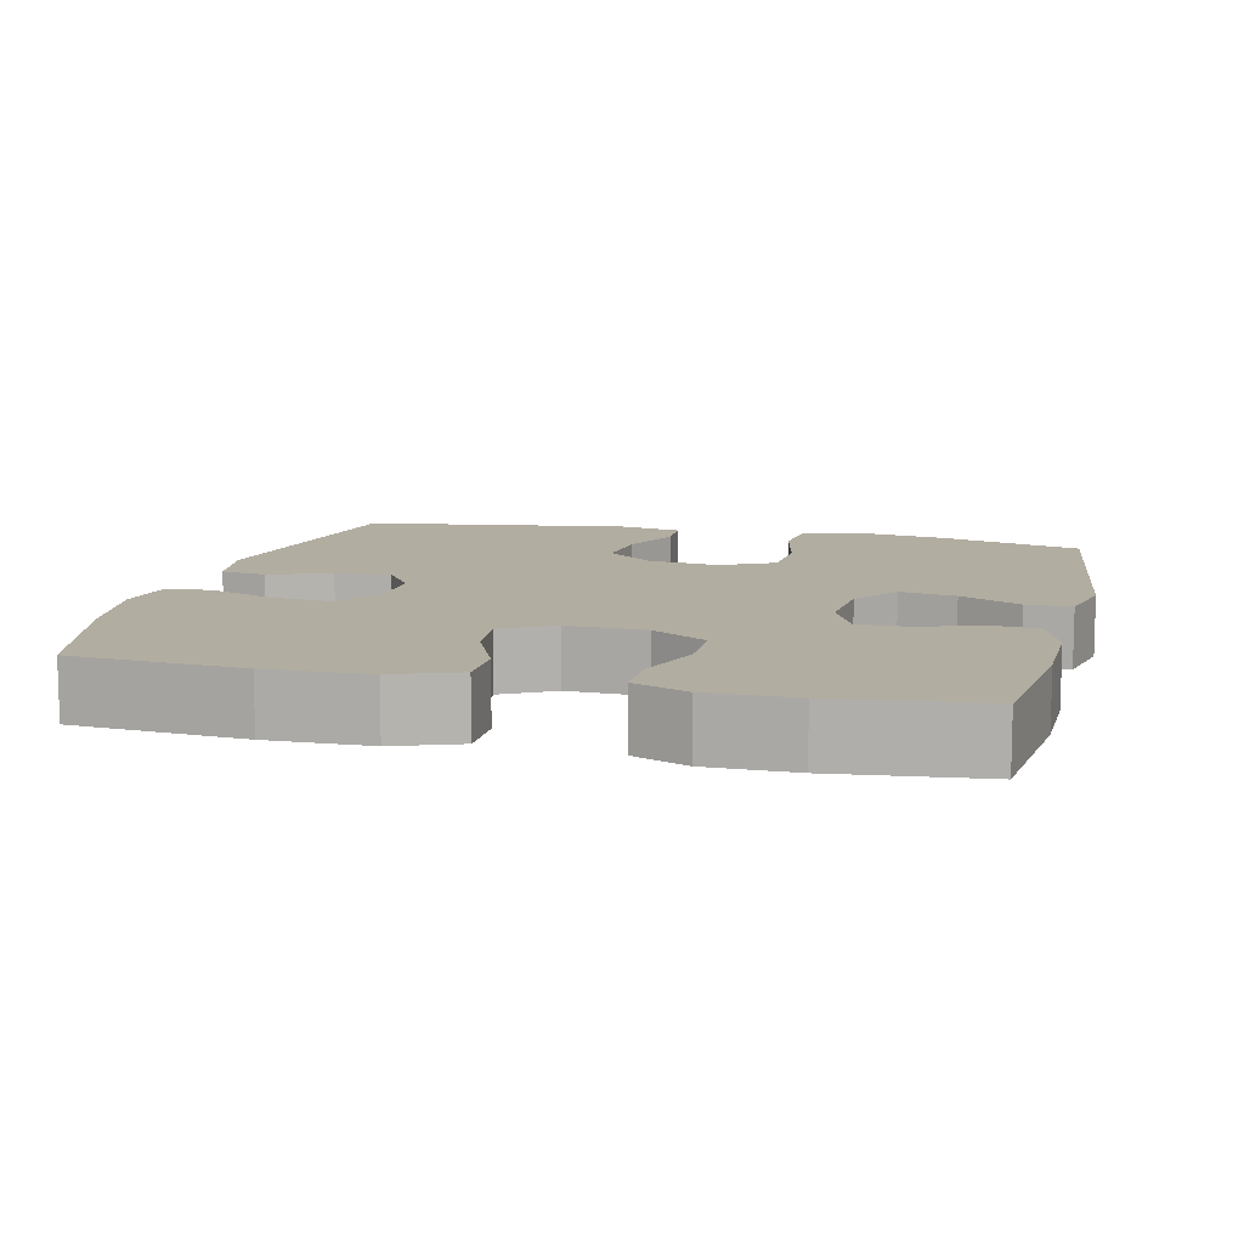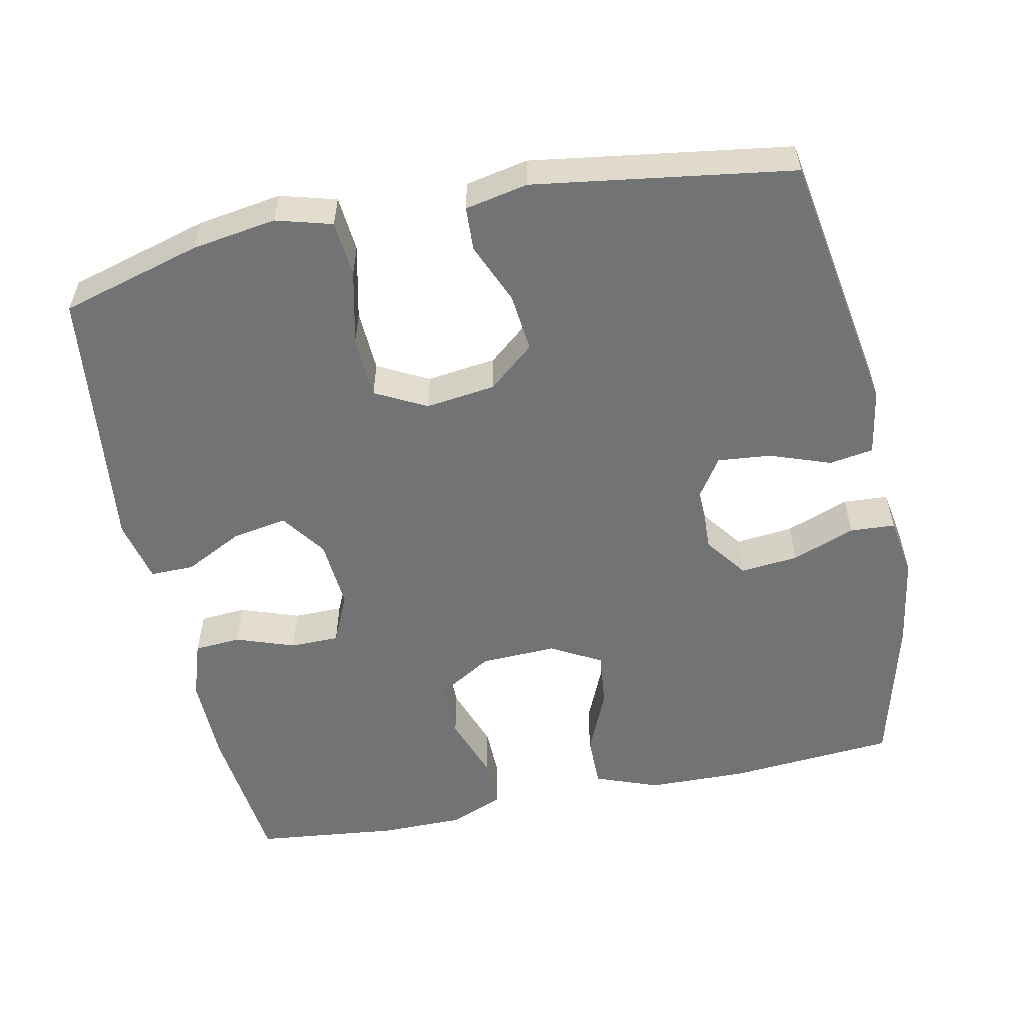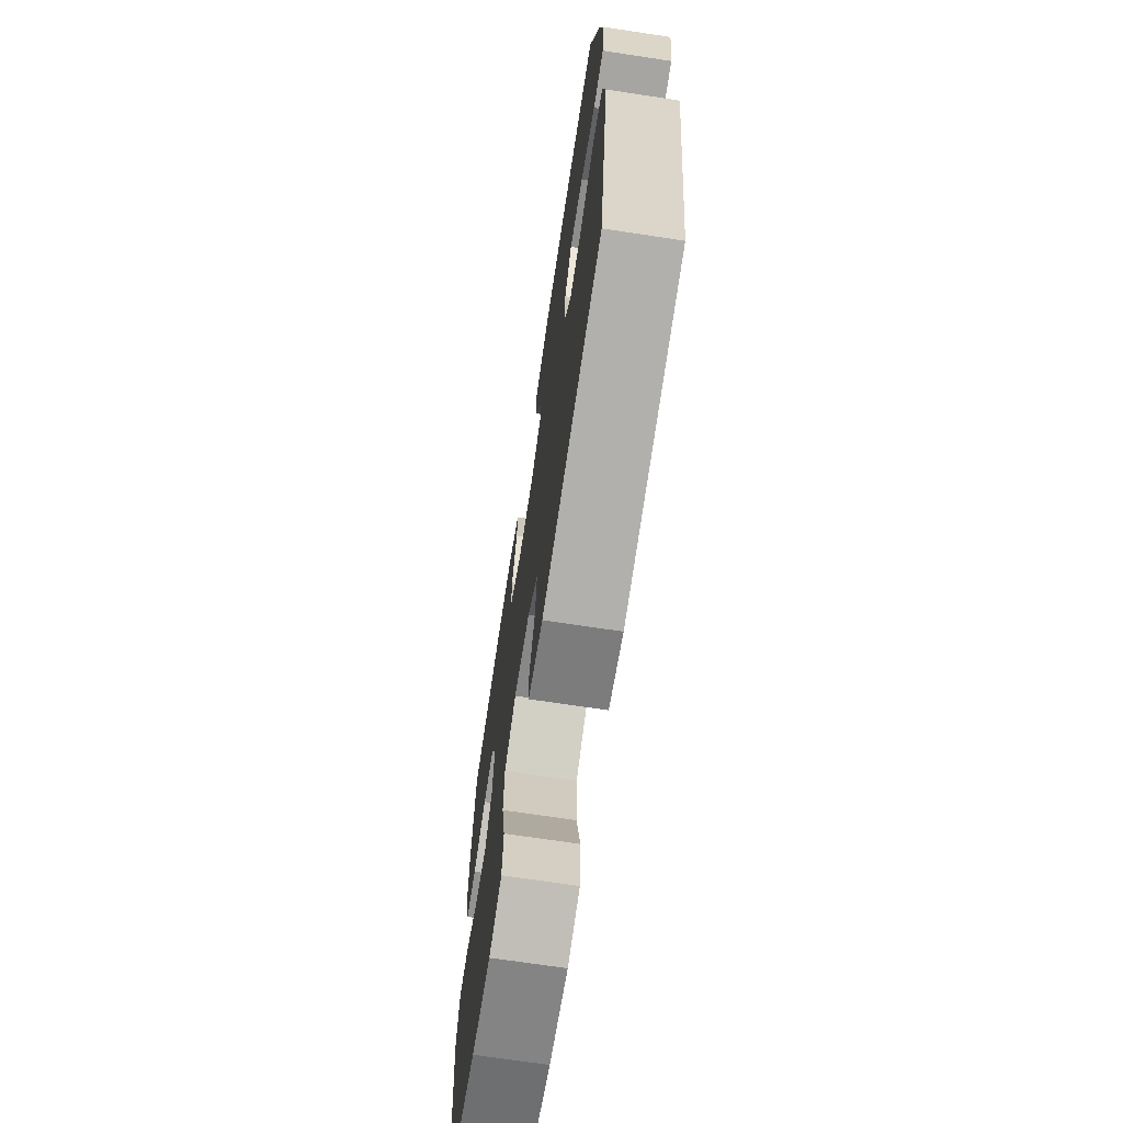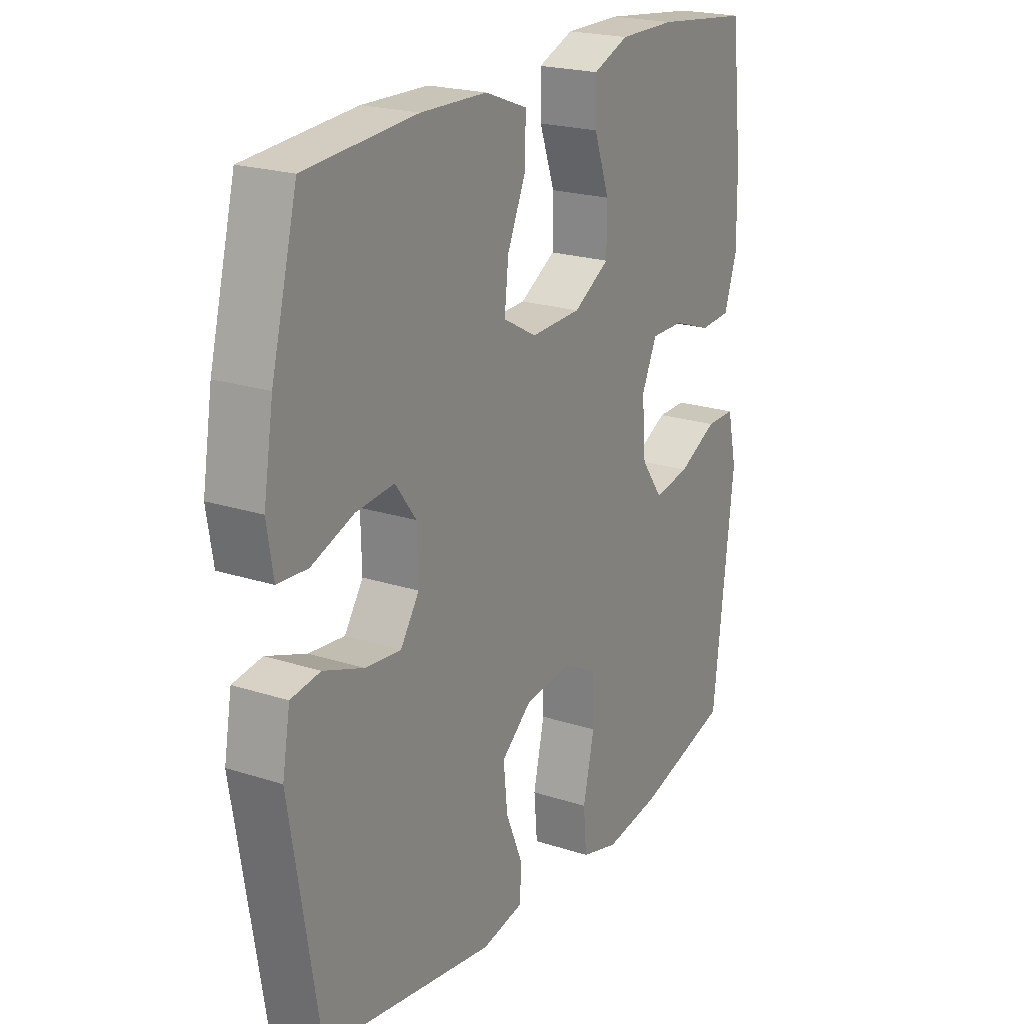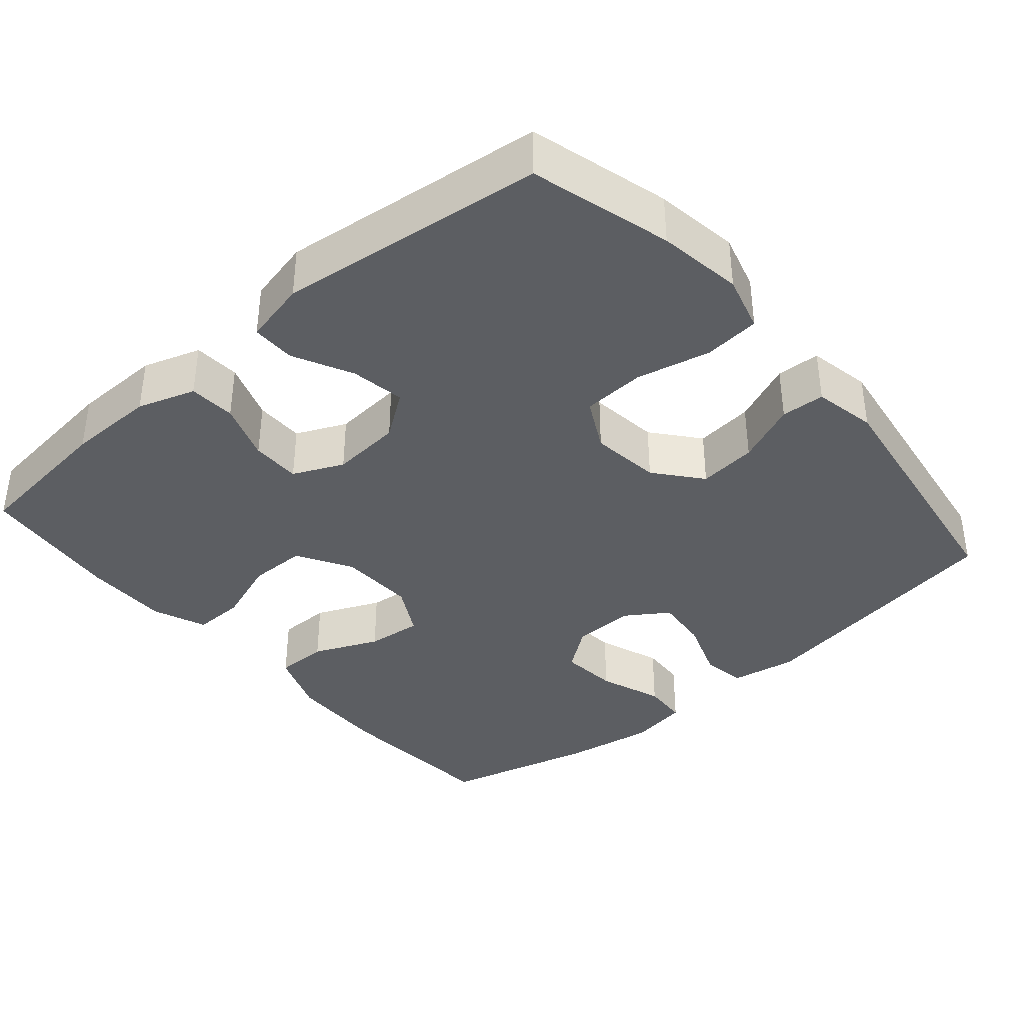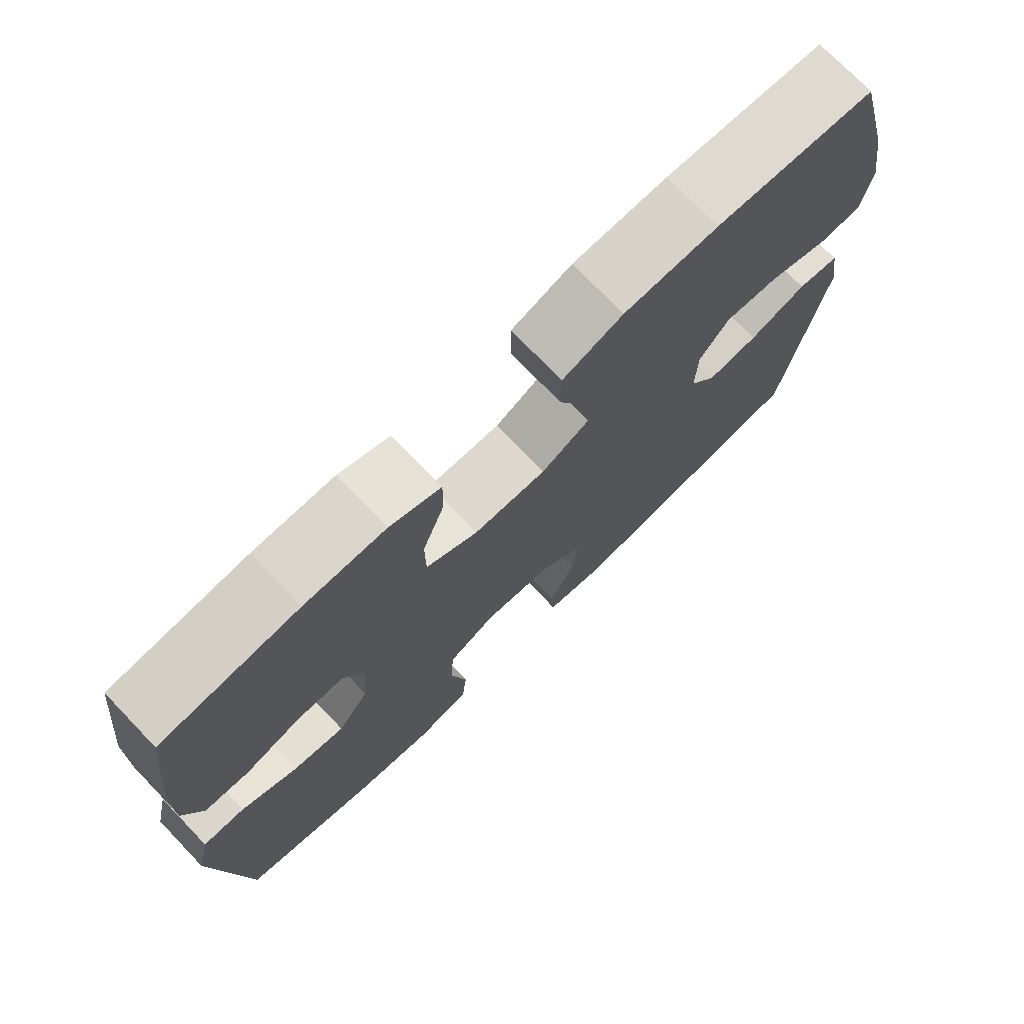
<metadata>
{"format":"obj","ext":"obj","renderer":"f3d","projection":"perspective","resolution":1024,"background":"white","views":[{"elev":10.5,"azim":13.8,"up":"+Y"},{"elev":-55.7,"azim":-168.2,"up":"+Y"},{"elev":-70.1,"azim":-98.6,"up":"+Z"},{"elev":21.3,"azim":-60.0,"up":"+Z"},{"elev":-38.2,"azim":130.6,"up":"+Y"},{"elev":74.3,"azim":136.1,"up":"+Z"}]}
</metadata>
<code>
o path3702
v -0.5423 0.0375 0.3064
v -0.5626 0.0375 0.1822
v -0.5496 0.0375 0.1012
v -0.4879 0.0375 0.09748
v -0.4012 0.0375 0.1295
v -0.3225 0.0375 0.1373
v -0.2794 0.0375 0.07994
v -0.2772 0.0375 -0.005616
v -0.3157 0.0375 -0.0631
v -0.3892 0.0375 -0.05591
v -0.4718 0.0375 -0.02616
v -0.5322 0.0375 -0.03561
v -0.5482 0.0375 -0.1264
v -0.4888 0.0375 -0.4874
v -0.134 0.0375 -0.5403
v -0.04812 0.0375 -0.5233
v -0.04506 0.0375 -0.4635
v -0.08017 0.0375 -0.38
v -0.08847 0.0375 -0.3002
v -0.02565 0.0375 -0.2483
v 0.0701 0.0375 -0.2362
v 0.1399 0.0375 -0.2728
v 0.1443 0.0375 -0.3585
v 0.1213 0.0375 -0.4603
v 0.1282 0.0375 -0.5369
v 0.2049 0.0375 -0.5584
v 0.3206 0.0375 -0.541
v 0.5131 0.0375 -0.4874
v 0.556 0.0375 -0.1226
v 0.5364 0.0375 -0.03601
v 0.4764 0.0375 -0.0365
v 0.3956 0.0375 -0.07715
v 0.3213 0.0375 -0.0899
v 0.2769 0.0375 -0.0283
v 0.2691 0.0375 0.06762
v 0.3002 0.0375 0.1362
v 0.3677 0.0375 0.1363
v 0.4478 0.0375 0.1081
v 0.5115 0.0375 0.1124
v 0.5377 0.0375 0.1912
v 0.536 0.0375 0.3121
v 0.5131 0.0375 0.5143
v 0.3182 0.0375 0.5363
v 0.2027 0.0375 0.5363
v 0.1297 0.0375 0.5068
v 0.1309 0.0375 0.4371
v 0.1624 0.0375 0.3485
v 0.1619 0.0375 0.2701
v 0.08793 0.0375 0.2261
v -0.01592 0.0375 0.2225
v -0.0849 0.0375 0.2604
v -0.07659 0.0375 0.336
v -0.03784 0.0375 0.4245
v -0.03782 0.0375 0.4959
v -0.1244 0.0375 0.5284
v -0.2602 0.0375 0.5316
v -0.4888 0.0375 0.5143
v -0.5423 -0.0375 0.3064
v -0.5626 -0.0375 0.1822
v -0.5496 -0.0375 0.1012
v -0.4879 -0.0375 0.09748
v -0.4012 -0.0375 0.1295
v -0.3225 -0.0375 0.1373
v -0.2794 -0.0375 0.07994
v -0.2772 -0.0375 -0.005616
v -0.3157 -0.0375 -0.0631
v -0.3892 -0.0375 -0.05591
v -0.4718 -0.0375 -0.02616
v -0.5322 -0.0375 -0.03561
v -0.5482 -0.0375 -0.1264
v -0.4888 -0.0375 -0.4874
v -0.134 -0.0375 -0.5403
v -0.04812 -0.0375 -0.5233
v -0.04506 -0.0375 -0.4635
v -0.08017 -0.0375 -0.38
v -0.08847 -0.0375 -0.3002
v -0.02565 -0.0375 -0.2483
v 0.0701 -0.0375 -0.2362
v 0.1399 -0.0375 -0.2728
v 0.1443 -0.0375 -0.3585
v 0.1213 -0.0375 -0.4603
v 0.1282 -0.0375 -0.5369
v 0.2049 -0.0375 -0.5584
v 0.3206 -0.0375 -0.541
v 0.5131 -0.0375 -0.4874
v 0.556 -0.0375 -0.1226
v 0.5364 -0.0375 -0.03601
v 0.4764 -0.0375 -0.0365
v 0.3956 -0.0375 -0.07715
v 0.3213 -0.0375 -0.0899
v 0.2769 -0.0375 -0.0283
v 0.2691 -0.0375 0.06762
v 0.3002 -0.0375 0.1362
v 0.3677 -0.0375 0.1363
v 0.4478 -0.0375 0.1081
v 0.5115 -0.0375 0.1124
v 0.5377 -0.0375 0.1912
v 0.536 -0.0375 0.3121
v 0.5131 -0.0375 0.5143
v 0.3182 -0.0375 0.5363
v 0.2027 -0.0375 0.5363
v 0.1297 -0.0375 0.5068
v 0.1309 -0.0375 0.4371
v 0.1624 -0.0375 0.3485
v 0.1619 -0.0375 0.2701
v 0.08793 -0.0375 0.2261
v -0.01592 -0.0375 0.2225
v -0.0849 -0.0375 0.2604
v -0.07659 -0.0375 0.336
v -0.03784 -0.0375 0.4245
v -0.03782 -0.0375 0.4959
v -0.1244 -0.0375 0.5284
v -0.2602 -0.0375 0.5316
v -0.4888 -0.0375 0.5143
v 0.3182 0.0375 0.5363
v 0.2027 0.0375 0.5363
v 0.1297 0.0375 0.5068
v 0.1297 0.0375 0.5068
v -0.1244 0.0375 0.5284
v -0.2602 0.0375 0.5316
v -0.03782 0.0375 0.4959
v -0.03782 0.0375 0.4959
v 0.5131 0.0375 0.5143
v 0.5131 0.0375 0.5143
v -0.4888 0.0375 0.5143
v -0.4888 0.0375 0.5143
v 0.1309 0.0375 0.4371
v -0.03784 0.0375 0.4245
v 0.1624 0.0375 0.3485
v -0.07659 0.0375 0.336
v 0.536 0.0375 0.3121
v -0.5423 0.0375 0.3064
v 0.1619 0.0375 0.2701
v -0.0849 0.0375 0.2604
v -0.0849 0.0375 0.2604
v 0.5377 0.0375 0.1912
v -0.5626 0.0375 0.1822
v 0.08793 0.0375 0.2261
v -0.01592 0.0375 0.2225
v 0.5115 0.0375 0.1124
v 0.5115 0.0375 0.1124
v -0.4012 0.0375 0.1295
v -0.3225 0.0375 0.1373
v -0.5496 0.0375 0.1012
v -0.5496 0.0375 0.1012
v 0.3002 0.0375 0.1362
v 0.3002 0.0375 0.1362
v 0.3677 0.0375 0.1363
v -0.2794 0.0375 0.07994
v 0.4478 0.0375 0.1081
v 0.2691 0.0375 0.06762
v -0.4879 0.0375 0.09748
v -0.2772 0.0375 -0.005616
v 0.2769 0.0375 -0.0283
v -0.3157 0.0375 -0.0631
v -0.3157 0.0375 -0.0631
v -0.3892 0.0375 -0.05591
v -0.4718 0.0375 -0.02616
v -0.5322 0.0375 -0.03561
v -0.5322 0.0375 -0.03561
v 0.3213 0.0375 -0.0899
v 0.3213 0.0375 -0.0899
v -0.5482 0.0375 -0.1264
v 0.556 0.0375 -0.1226
v 0.5364 0.0375 -0.03601
v 0.5364 0.0375 -0.03601
v 0.4764 0.0375 -0.0365
v 0.3956 0.0375 -0.07715
v 0.0701 0.0375 -0.2362
v 0.1399 0.0375 -0.2728
v -0.02565 0.0375 -0.2483
v -0.08847 0.0375 -0.3002
v 0.1443 0.0375 -0.3585
v -0.08017 0.0375 -0.38
v 0.1213 0.0375 -0.4603
v -0.04506 0.0375 -0.4635
v 0.5131 0.0375 -0.4874
v 0.5131 0.0375 -0.4874
v 0.1282 0.0375 -0.5369
v 0.1282 0.0375 -0.5369
v -0.4888 0.0375 -0.4874
v -0.4888 0.0375 -0.4874
v -0.04812 0.0375 -0.5233
v -0.04812 0.0375 -0.5233
v 0.3206 0.0375 -0.541
v -0.134 0.0375 -0.5403
v 0.2049 0.0375 -0.5584
v 0.3182 -0.0375 0.5363
v 0.2027 -0.0375 0.5363
v 0.1297 -0.0375 0.5068
v 0.1297 -0.0375 0.5068
v -0.1244 -0.0375 0.5284
v -0.2602 -0.0375 0.5316
v -0.03782 -0.0375 0.4959
v -0.03782 -0.0375 0.4959
v 0.5131 -0.0375 0.5143
v 0.5131 -0.0375 0.5143
v -0.4888 -0.0375 0.5143
v -0.4888 -0.0375 0.5143
v 0.1309 -0.0375 0.4371
v -0.03784 -0.0375 0.4245
v 0.1624 -0.0375 0.3485
v -0.07659 -0.0375 0.336
v 0.536 -0.0375 0.3121
v -0.5423 -0.0375 0.3064
v 0.1619 -0.0375 0.2701
v -0.0849 -0.0375 0.2604
v -0.0849 -0.0375 0.2604
v 0.5377 -0.0375 0.1912
v -0.5626 -0.0375 0.1822
v 0.08793 -0.0375 0.2261
v -0.01592 -0.0375 0.2225
v 0.5115 -0.0375 0.1124
v 0.5115 -0.0375 0.1124
v -0.4012 -0.0375 0.1295
v -0.3225 -0.0375 0.1373
v -0.5496 -0.0375 0.1012
v -0.5496 -0.0375 0.1012
v 0.3002 -0.0375 0.1362
v 0.3002 -0.0375 0.1362
v 0.3677 -0.0375 0.1363
v -0.2794 -0.0375 0.07994
v 0.4478 -0.0375 0.1081
v 0.2691 -0.0375 0.06762
v -0.4879 -0.0375 0.09748
v -0.2772 -0.0375 -0.005616
v 0.2769 -0.0375 -0.0283
v -0.3157 -0.0375 -0.0631
v -0.3157 -0.0375 -0.0631
v -0.3892 -0.0375 -0.05591
v -0.4718 -0.0375 -0.02616
v -0.5322 -0.0375 -0.03561
v -0.5322 -0.0375 -0.03561
v 0.3213 -0.0375 -0.0899
v 0.3213 -0.0375 -0.0899
v -0.5482 -0.0375 -0.1264
v 0.556 -0.0375 -0.1226
v 0.5364 -0.0375 -0.03601
v 0.5364 -0.0375 -0.03601
v 0.4764 -0.0375 -0.0365
v 0.3956 -0.0375 -0.07715
v 0.0701 -0.0375 -0.2362
v 0.1399 -0.0375 -0.2728
v -0.02565 -0.0375 -0.2483
v -0.08847 -0.0375 -0.3002
v 0.1443 -0.0375 -0.3585
v -0.08017 -0.0375 -0.38
v 0.1213 -0.0375 -0.4603
v -0.04506 -0.0375 -0.4635
v 0.5131 -0.0375 -0.4874
v 0.5131 -0.0375 -0.4874
v 0.1282 -0.0375 -0.5369
v 0.1282 -0.0375 -0.5369
v -0.4888 -0.0375 -0.4874
v -0.4888 -0.0375 -0.4874
v -0.04812 -0.0375 -0.5233
v -0.04812 -0.0375 -0.5233
v 0.3206 -0.0375 -0.541
v -0.134 -0.0375 -0.5403
v 0.2049 -0.0375 -0.5584
f 216 203 193
f 227 224 211
f 216 207 203
f 213 209 223
f 222 207 216
f 188 204 196
f 247 259 249
f 254 228 230
f 226 212 222
f 211 219 206
f 189 202 188
f 205 193 198
f 193 203 192
f 215 210 225
f 221 204 202
f 245 244 228
f 219 202 206
f 259 247 254
f 224 219 211
f 258 250 246
f 237 241 250
f 210 215 205
f 222 212 207
f 244 212 226
f 252 260 248
f 242 227 211
f 204 188 202
f 236 231 232
f 241 234 250
f 230 231 236
f 227 243 234
f 241 237 240
f 223 209 221
f 204 221 209
f 192 201 194
f 249 259 256
f 254 245 228
f 243 227 242
f 250 234 246
f 246 234 243
f 225 210 217
f 248 258 246
f 200 189 190
f 228 244 226
f 245 254 247
f 260 258 248
f 205 215 216
f 192 203 201
f 242 211 212
f 238 240 237
f 242 212 244
f 202 189 200
f 254 230 236
f 221 202 219
f 216 193 205
f 43 44 101 100
f 44 118 191 101
f 55 56 113 112
f 122 55 112 195
f 124 43 100 197
f 56 126 199 113
f 45 46 103 102
f 53 54 111 110
f 46 47 104 103
f 52 53 110 109
f 41 42 99 98
f 57 1 58 114
f 47 48 105 104
f 135 52 109 208
f 40 41 98 97
f 1 2 59 58
f 48 49 106 105
f 50 51 108 107
f 49 50 107 106
f 141 40 97 214
f 5 6 63 62
f 2 145 218 59
f 147 37 94 220
f 6 7 64 63
f 38 39 96 95
f 37 38 95 94
f 35 36 93 92
f 4 5 62 61
f 3 4 61 60
f 7 8 65 64
f 34 35 92 91
f 8 156 229 65
f 10 11 68 67
f 11 160 233 68
f 162 34 91 235
f 12 13 70 69
f 29 166 239 86
f 30 31 88 87
f 31 32 89 88
f 9 10 67 66
f 32 33 90 89
f 21 22 79 78
f 20 21 78 77
f 19 20 77 76
f 22 23 80 79
f 18 19 76 75
f 23 24 81 80
f 17 18 75 74
f 178 29 86 251
f 24 180 253 81
f 13 182 255 70
f 184 17 74 257
f 27 28 85 84
f 15 16 73 72
f 14 15 72 71
f 26 27 84 83
f 25 26 83 82
f 143 120 130
f 154 138 151
f 143 130 134
f 140 150 136
f 149 143 134
f 115 123 131
f 174 176 186
f 181 157 155
f 153 149 139
f 138 133 146
f 116 115 129
f 132 125 120
f 120 119 130
f 142 152 137
f 148 129 131
f 172 155 171
f 146 133 129
f 186 181 174
f 151 138 146
f 185 173 177
f 164 177 168
f 137 132 142
f 149 134 139
f 171 153 139
f 179 175 187
f 169 138 154
f 131 129 115
f 163 159 158
f 168 177 161
f 157 163 158
f 154 161 170
f 168 167 164
f 150 148 136
f 131 136 148
f 119 121 128
f 176 183 186
f 181 155 172
f 170 169 154
f 177 173 161
f 173 170 161
f 152 144 137
f 175 173 185
f 127 117 116
f 155 153 171
f 172 174 181
f 187 175 185
f 132 143 142
f 119 128 130
f 169 139 138
f 165 164 167
f 169 171 139
f 129 127 116
f 181 163 157
f 148 146 129
f 143 132 120

</code>
